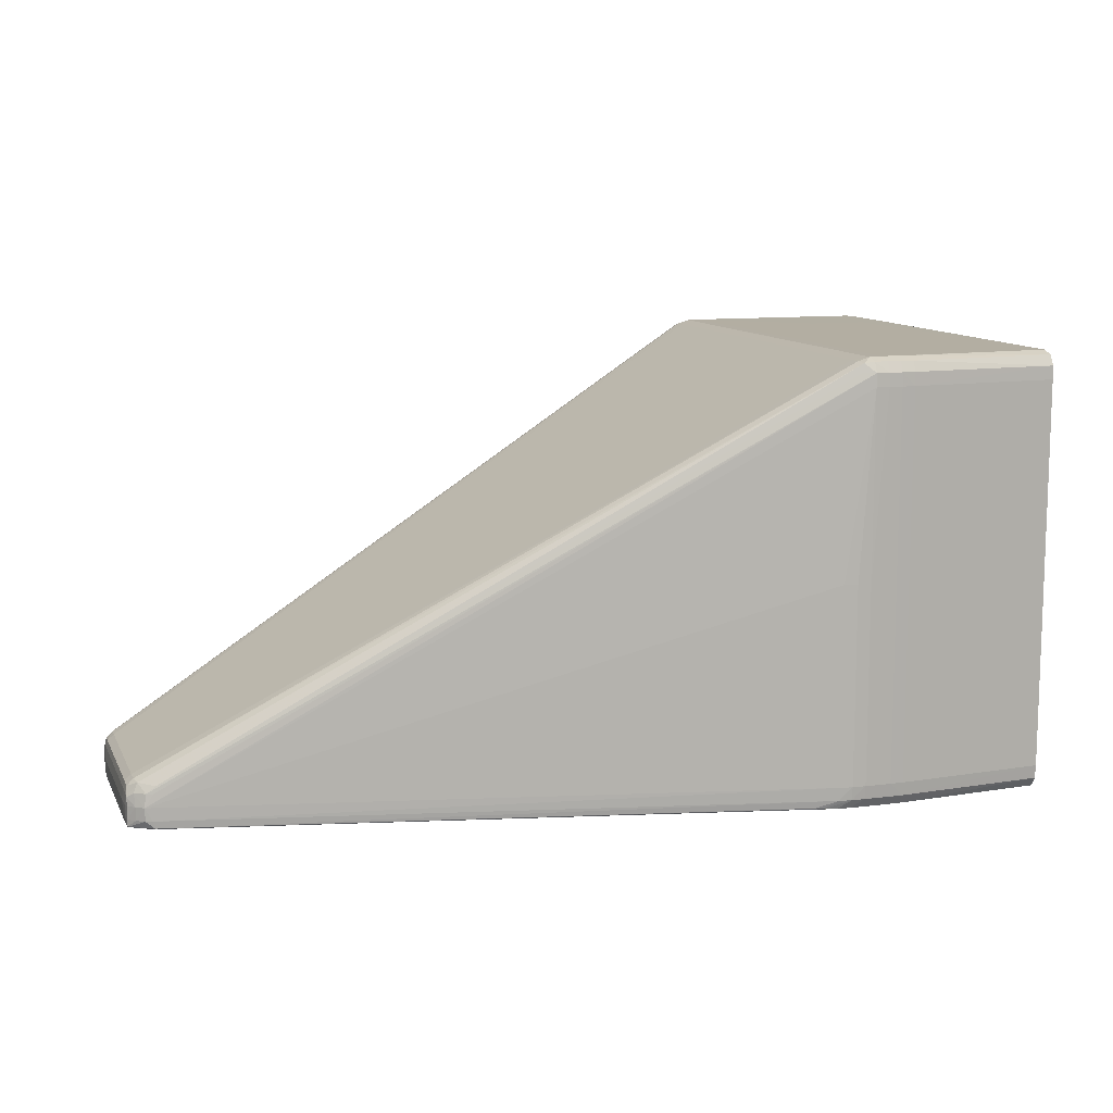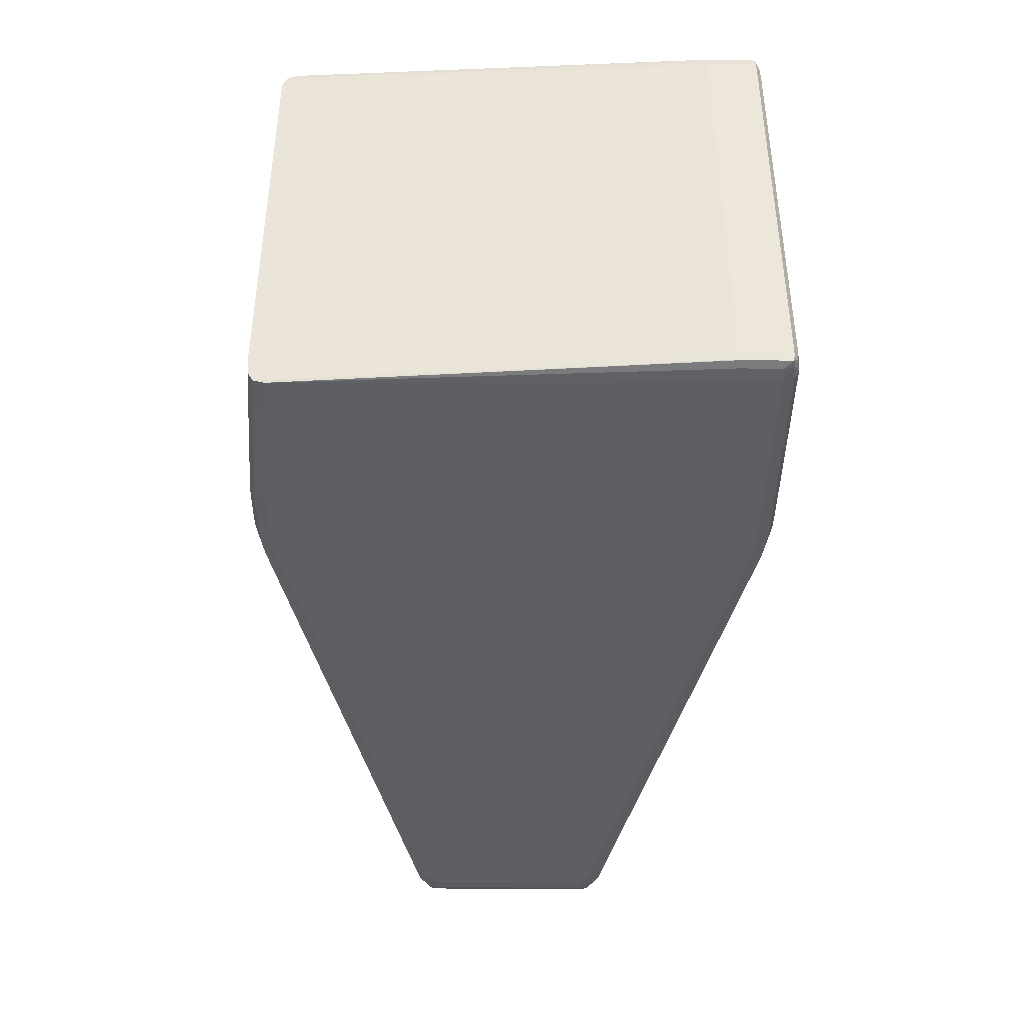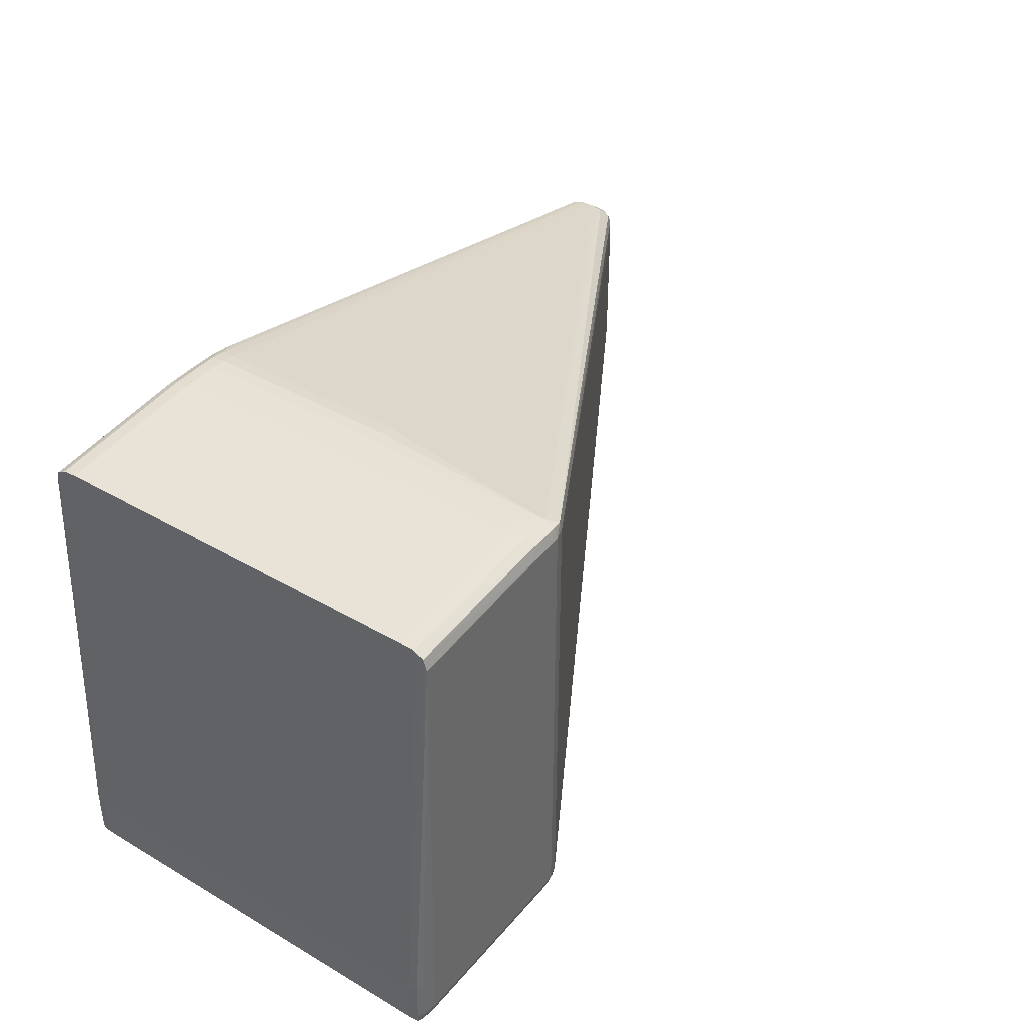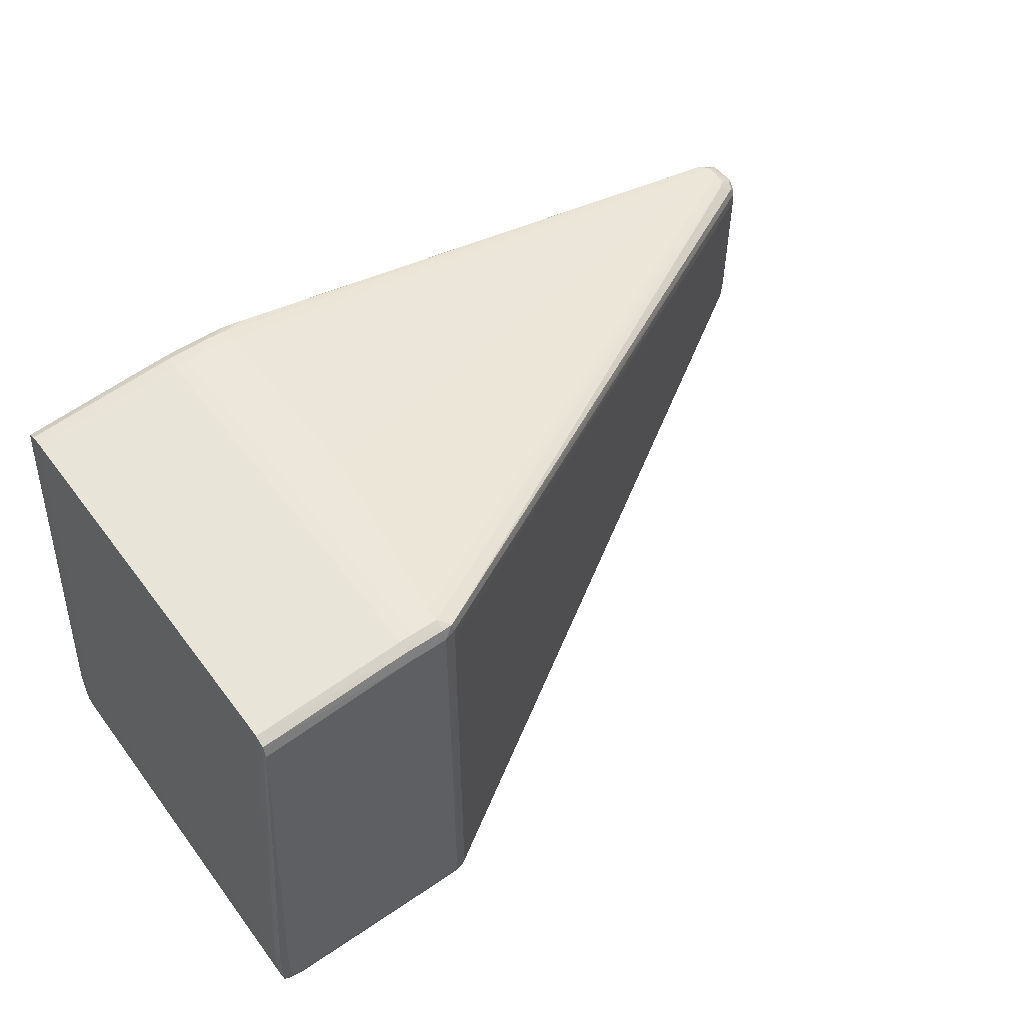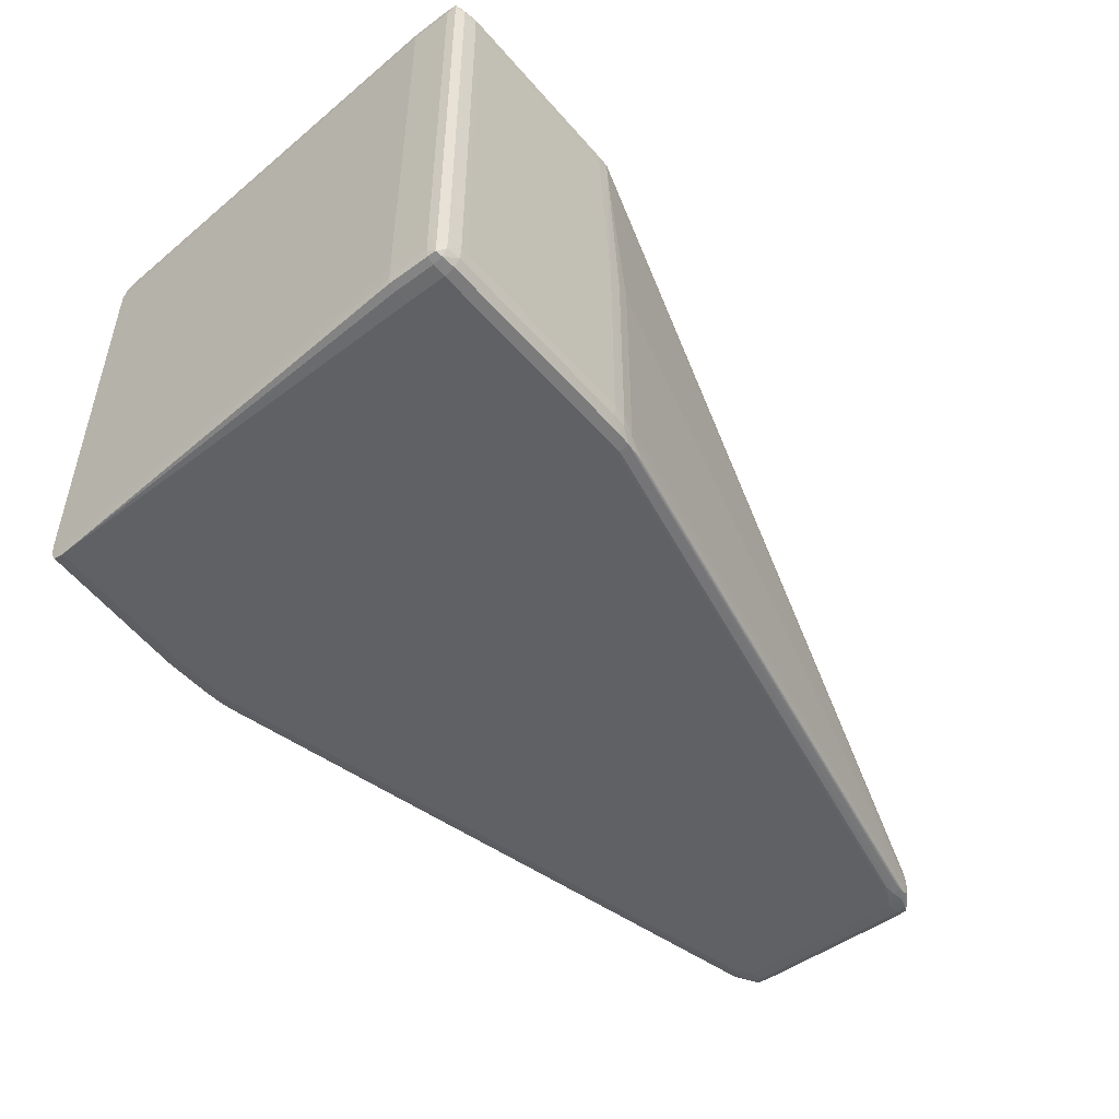
<metadata>
{"format":"obj","ext":"obj","renderer":"f3d","projection":"perspective","resolution":1024,"background":"white","views":[{"elev":10.8,"azim":162.1,"up":"+Z"},{"elev":-40.7,"azim":-90.5,"up":"+Z"},{"elev":39.8,"azim":-54.2,"up":"+Y"},{"elev":53.8,"azim":-36.0,"up":"+Y"},{"elev":-49.5,"azim":-51.0,"up":"+Z"}]}
</metadata>
<code>
v -0.05625 0.0206 0.01795
v -0.05625 0.0206 0.001472
v -0.05735 0.0206 0.03335
v -0.05625 0.02058 0.03335
v -0.05515 0.02056 0.01795
v -0.05625 0.0205 0.000373
v -0.05845 0.0206 0.001472
v -0.05515 0.02056 0.001472
v -0.05515 0.02047 0.000373
v -0.05845 0.0206 0.03335
v -0.05735 0.02057 0.03446
v -0.05625 0.02054 0.03446
v -0.000806 0.008778 0.001465
v -0.05405 0.02038 0.01795
v -0.05625 0.0201 -0.000382
v -0.05845 0.0205 0.000373
v -0.05515 0.02009 -0.000382
v -0.05955 0.02049 0.000373
v -0.05955 0.02058 0.001472
v -0.05405 0.02038 0.001472
v -0.05405 0.02032 0.000373
v -0.05295 0.01992 -0.0003076
v -0.05405 0.02003 -0.0003714
v -0.05955 0.02058 0.03335
v -0.05845 0.02057 0.03446
v -0.05735 0.02017 0.03531
v -0.05625 0.02016 0.0353
v -0.05542 0.02003 0.0352
v -0.05522 0.02016 0.03446
v -0.0009533 0.008709 0.002567
v -0.001505 0.008866 0.002567
v -9.199e-05 0.0081 0.002549
v -0.0001582 0.008314 0.001465
v -0.0001582 0.008273 0.0003659
v -0.0008428 0.008745 0.0003659
v -0.001395 0.008879 0.0003659
v -0.05515 0.01925 -0.0005876
v -0.05845 0.0201 -0.000382
v -0.05955 0.0201 -0.0003785
v -0.05405 0.01925 -0.0005735
v -0.07221 0.0195 0.000373
v -0.07221 0.0196 0.001475
v -0.05222 0.01983 -0.0002296
v -0.001564 0.008846 -0.0002403
v -0.002367 0.008923 -0.0003112
v -0.003463 0.009012 -0.0003679
v -0.002367 0.008249 -0.0005132
v -0.07221 0.0196 0.03335
v -0.07221 0.01956 0.03446
v -0.05955 0.02054 0.03446
v -0.05955 0.02015 0.03529
v -0.05845 0.02017 0.03531
v -0.05735 0.01925 0.03561
v -0.05625 0.01925 0.03559
v -0.05526 0.01925 0.03529
v -0.0002318 0.007148 0.003464
v -0.0004159 0.007963 0.003333
v -0.001711 0.008826 0.00317
v 0.0004233 0.007753 0.002174
v 0.000438 0.007785 0.001465
v 0.000438 0.007773 0.0003659
v 0.0004159 0.007741 -0.0002155
v -0.07221 0.01815 -0.0005983
v -0.05845 0.01925 -0.0005876
v -0.00456 0.008249 -0.0005876
v -0.05955 0.01925 -0.0005806
v -0.07221 0.01905 -0.000382
v -0.003463 0.008249 -0.0005735
v -0.07457 -0.01595 0.0003765
v -0.0746 -0.01595 0.001475
v -0.0001582 0.007963 -0.0003076
v -0.001218 0.008326 -0.0003785
v -0.001262 0.007148 -0.0005876
v -0.0746 -0.01595 0.03446
v -0.07221 0.01911 0.03531
v -0.05955 0.01925 0.0356
v -0.05845 0.01925 0.03561
v -0.05735 0.0006696 0.03561
v -0.05625 -0.01925 0.03559
v -0.05614 0.0006696 0.03556
v -0.05525 0.01815 0.03529
v -0.0001877 0.006047 0.003489
v 0.000357 0.006047 0.003024
v 0.0003276 0.007148 0.002915
v 0.0004675 0.007148 0.002365
v 0.0005337 0.007148 0.001465
v 0.000519 0.007148 0.0003659
v -0.0001582 0.007148 -0.0004565
v 0.0004527 0.007148 -0.0002544
v -0.07221 0.01484 -0.0005983
v -0.07274 -0.01595 -0.0005806
v -0.07384 -0.01595 -0.0004707
v -0.07447 -0.01595 -0.0002686
v -0.07445 -0.01525 -0.0002367
v -0.07457 -0.01925 0.0003765
v -0.0746 -0.01925 0.001475
v -0.001262 -0.007144 -0.0005876
v -0.0001582 0.006047 -0.0004813
v -0.0746 -0.01925 0.03446
v -0.07449 -0.01595 0.03515
v -0.07446 -0.01521 0.0351
v -0.07221 0.01815 0.03561
v -0.05735 -0.01925 0.03561
v -0.06556 -0.01154 0.03561
v -0.05625 -0.02015 0.0353
v -0.05542 -0.02003 0.03519
v -0.05526 -0.01925 0.03528
v -0.05525 -0.01814 0.03528
v -0.05525 0.0006696 0.03529
v -0.0001877 -0.006047 0.003489
v 0.000357 -0.006047 0.003024
v 0.0004895 0.006047 0.002475
v 0.0006 0.006047 0.001465
v 0.0005632 0.006047 0.0003659
v 0.0004675 0.006047 -0.0002792
v -0.06556 -0.01925 -0.0005841
v -0.07274 -0.01925 -0.0005806
v -0.00456 -0.008245 -0.0005876
v -0.05074 -0.01815 -0.0005876
v -0.05082 -0.01815 -0.0005876
v -0.07384 -0.01925 -0.0004707
v -0.07447 -0.01925 -0.0002686
v -0.07445 -0.0199 -0.0002367
v -0.07448 -0.01997 0.0003765
v -0.07449 -0.01999 0.001475
v -0.001218 -0.008326 -0.0003785
v -0.002367 -0.008245 -0.0005132
v -0.003463 -0.008245 -0.0005735
v -0.0001582 -0.006047 -0.0004813
v -0.0001582 -0.007144 -0.0004565
v -0.07449 -0.01999 0.03446
v -0.07446 -0.01992 0.0351
v -0.07449 -0.01925 0.03515
v -0.07384 -0.01595 0.03545
v -0.07274 -0.01595 0.03561
v -0.07221 0.01484 0.03561
v -0.05735 -0.02017 0.03531
v -0.07274 -0.01925 0.03561
v -0.07221 -0.01972 0.03545
v -0.07054 -0.01154 0.03561
v -0.05735 -0.02057 0.03446
v -0.05625 -0.02054 0.03446
v -0.05522 -0.02016 0.03446
v -0.001711 -0.00883 0.00317
v -0.0004159 -0.007963 0.003333
v -0.0002318 -0.007144 0.003464
v 0.0003276 -0.007144 0.002915
v 0.0004675 -0.007144 0.002365
v 0.0004895 -0.006047 0.002475
v 0.0006 -0.006047 0.001465
v 0.0005632 -0.006047 0.0003659
v 0.0004675 -0.006047 -0.0002792
v -0.06556 -0.0201 -0.0003785
v -0.07221 -0.01967 -0.0004813
v -0.05515 -0.01925 -0.0005841
v -0.07274 -0.0201 -0.000375
v -0.07384 -0.02003 -0.0003218
v -0.05405 -0.01925 -0.0005735
v -0.07384 -0.02033 0.0003765
v -0.07384 -0.02039 0.001475
v -0.001564 -0.008842 -0.0002403
v -0.002367 -0.008919 -0.0003112
v -0.0001582 -0.007967 -0.0003076
v -0.003463 -0.009012 -0.0003679
v -0.05405 -0.02003 -0.0003714
v 0.0004527 -0.007144 -0.0002544
v 0.0004159 -0.007741 -0.0002155
v -0.07384 -0.02039 0.03335
v -0.07384 -0.02038 0.03446
v -0.07384 -0.02008 0.03523
v -0.07384 -0.01925 0.03545
v -0.06556 -0.02017 0.03531
v -0.07274 -0.02017 0.03531
v -0.06556 -0.0206 0.03335
v -0.05735 -0.0206 0.03335
v -0.07274 -0.02057 0.03446
v -0.05625 -0.02058 0.03335
v -0.000806 -0.008774 0.001465
v -0.001505 -0.008866 0.002567
v -0.0009533 -0.008709 0.002567
v -9.199e-05 -0.008104 0.002549
v 0.0004233 -0.007757 0.002174
v 0.0005337 -0.007144 0.001465
v 0.000519 -0.007144 0.0003659
v -0.06556 -0.02032 2.205e-05
v -0.05625 -0.0201 -0.0003785
v -0.05515 -0.02009 -0.0003785
v -0.07274 -0.0205 0.0003765
v -0.07274 -0.0206 0.001475
v -0.0008428 -0.008749 0.0003659
v -0.001395 -0.008879 0.0003659
v -0.05405 -0.02032 0.000373
v -0.05222 -0.01984 -0.0002296
v -0.05295 -0.01992 -0.0003041
v -0.05515 -0.02047 0.0003765
v -0.0001582 -0.008273 0.0003659
v 0.000438 -0.007769 0.0003659
v -0.07274 -0.0206 0.03335
v -0.07221 -0.0206 0.03335
v -0.05625 -0.0206 0.01795
v -0.05515 -0.02056 0.01795
v -0.05405 -0.02038 0.01795
v -0.0001582 -0.00831 0.001465
v -0.05405 -0.02038 0.01124
v -0.05405 -0.02038 0.001472
v 0.000438 -0.007777 0.001465
v -0.05625 -0.0205 0.0003765
v -0.07221 -0.0206 0.001475
v -0.05515 -0.02056 0.001475
v -0.05425 -0.02035 0.000373
v -0.05625 -0.0206 0.001475
v -0.05515 -0.02056 0.005874
f 1 2 7
f 1 7 10
f 1 10 3
f 1 3 4
f 1 4 5
f 1 5 8
f 1 8 2
f 2 6 16
f 2 16 7
f 2 8 9
f 2 9 6
f 3 10 25
f 3 25 11
f 3 11 12
f 3 12 4
f 4 12 13
f 4 13 14
f 4 14 5
f 5 14 20
f 5 20 8
f 6 15 38
f 6 38 16
f 6 9 17
f 6 17 15
f 7 16 18
f 7 18 19
f 7 19 24
f 7 24 10
f 8 20 21
f 8 21 9
f 9 21 22
f 9 22 23
f 9 23 17
f 10 24 25
f 11 26 27
f 11 27 12
f 11 25 52
f 11 52 26
f 12 27 28
f 12 28 29
f 12 29 30
f 12 30 31
f 12 31 13
f 13 31 30
f 13 30 32
f 13 32 33
f 13 33 34
f 13 34 35
f 13 35 36
f 13 36 20
f 13 20 14
f 15 17 37
f 15 37 64
f 15 64 38
f 16 38 39
f 16 39 18
f 17 23 40
f 17 40 37
f 18 39 41
f 18 41 42
f 18 42 19
f 19 42 48
f 19 48 24
f 20 36 21
f 21 43 22
f 21 36 44
f 21 44 43
f 22 43 44
f 22 44 45
f 22 45 23
f 23 45 46
f 23 46 47
f 23 47 40
f 24 48 49
f 24 49 50
f 24 50 25
f 25 50 51
f 25 51 52
f 26 53 27
f 26 52 77
f 26 77 53
f 27 54 28
f 27 53 54
f 28 54 55
f 28 55 56
f 28 56 57
f 28 57 58
f 28 58 29
f 29 58 30
f 30 57 32
f 30 58 57
f 32 59 33
f 32 57 59
f 33 59 60
f 33 60 61
f 33 61 34
f 34 61 62
f 34 62 35
f 35 44 36
f 35 62 44
f 37 63 64
f 37 40 68
f 37 68 65
f 37 65 63
f 38 64 39
f 39 64 66
f 39 66 63
f 39 63 67
f 39 67 41
f 40 47 68
f 41 67 69
f 41 69 70
f 41 70 42
f 42 70 74
f 42 74 48
f 44 62 71
f 44 71 72
f 44 72 45
f 45 72 47
f 45 47 46
f 47 72 73
f 47 73 68
f 48 74 49
f 49 74 75
f 49 75 51
f 49 51 50
f 51 75 76
f 51 76 52
f 52 76 77
f 53 78 79
f 53 79 54
f 53 77 102
f 53 102 136
f 53 136 140
f 53 140 104
f 53 104 78
f 54 79 80
f 54 80 81
f 54 81 55
f 55 81 82
f 55 82 56
f 56 82 83
f 56 83 84
f 56 84 57
f 57 84 59
f 59 85 86
f 59 86 60
f 59 84 85
f 60 86 61
f 61 86 87
f 61 87 62
f 62 88 71
f 62 87 89
f 62 89 88
f 63 66 64
f 63 65 73
f 63 73 97
f 63 97 90
f 63 90 117
f 63 117 91
f 63 91 92
f 63 92 93
f 63 93 94
f 63 94 67
f 65 68 73
f 67 94 69
f 69 94 93
f 69 93 122
f 69 122 95
f 69 95 96
f 69 96 70
f 70 96 99
f 70 99 74
f 71 88 72
f 72 88 73
f 73 88 98
f 73 98 129
f 73 129 97
f 74 99 133
f 74 133 100
f 74 100 101
f 74 101 75
f 75 101 102
f 75 102 76
f 76 102 77
f 78 103 79
f 78 104 103
f 79 103 105
f 79 105 106
f 79 106 107
f 79 107 108
f 79 108 80
f 80 108 109
f 80 109 81
f 81 109 110
f 81 110 82
f 82 110 111
f 82 111 83
f 83 111 149
f 83 149 112
f 83 112 85
f 83 85 84
f 85 112 113
f 85 113 86
f 86 113 87
f 87 113 114
f 87 114 89
f 88 89 115
f 88 115 98
f 89 114 115
f 90 116 117
f 90 97 118
f 90 118 119
f 90 119 120
f 90 120 116
f 91 117 121
f 91 121 92
f 92 121 122
f 92 122 93
f 95 122 123
f 95 123 124
f 95 124 96
f 96 124 125
f 96 125 131
f 96 131 99
f 97 126 127
f 97 127 128
f 97 128 118
f 97 129 130
f 97 130 126
f 98 115 152
f 98 152 129
f 99 131 132
f 99 132 133
f 100 133 171
f 100 171 134
f 100 134 102
f 100 102 101
f 102 134 135
f 102 135 138
f 102 138 136
f 103 137 105
f 103 104 140
f 103 140 138
f 103 138 139
f 103 139 137
f 105 137 141
f 105 141 142
f 105 142 106
f 106 142 143
f 106 143 144
f 106 144 145
f 106 145 146
f 106 146 107
f 107 146 110
f 107 110 108
f 108 110 109
f 110 146 111
f 111 147 148
f 111 148 149
f 111 146 147
f 112 149 150
f 112 150 113
f 113 150 151
f 113 151 114
f 114 151 152
f 114 152 115
f 116 153 154
f 116 154 117
f 116 120 119
f 116 119 155
f 116 155 186
f 116 186 153
f 117 154 156
f 117 156 157
f 117 157 121
f 118 128 158
f 118 158 155
f 118 155 119
f 121 157 123
f 121 123 122
f 123 157 159
f 123 159 124
f 124 159 160
f 124 160 125
f 125 160 168
f 125 168 131
f 126 161 162
f 126 162 127
f 126 130 163
f 126 163 161
f 127 162 164
f 127 164 165
f 127 165 158
f 127 158 128
f 129 152 130
f 130 152 166
f 130 166 167
f 130 167 163
f 131 168 169
f 131 169 132
f 132 169 170
f 132 170 171
f 132 171 133
f 134 171 138
f 134 138 135
f 136 138 140
f 137 139 172
f 137 172 176
f 137 176 141
f 138 171 170
f 138 170 173
f 138 173 139
f 139 173 172
f 141 174 175
f 141 175 177
f 141 177 142
f 141 176 199
f 141 199 174
f 142 177 178
f 142 178 179
f 142 179 180
f 142 180 144
f 142 144 143
f 144 180 145
f 145 180 181
f 145 181 182
f 145 182 147
f 145 147 146
f 147 182 148
f 148 183 150
f 148 150 149
f 148 182 183
f 150 183 184
f 150 184 151
f 151 184 166
f 151 166 152
f 153 185 156
f 153 156 154
f 153 186 185
f 155 158 187
f 155 187 186
f 156 188 157
f 156 185 188
f 157 188 159
f 158 165 187
f 159 188 189
f 159 189 160
f 160 189 198
f 160 198 168
f 161 163 167
f 161 167 190
f 161 190 191
f 161 191 192
f 161 192 193
f 161 193 194
f 161 194 162
f 162 194 165
f 162 165 164
f 165 194 195
f 165 195 187
f 166 184 167
f 167 196 190
f 167 184 197
f 167 197 196
f 168 198 169
f 169 198 176
f 169 176 170
f 170 176 173
f 172 173 176
f 174 199 208
f 174 208 211
f 174 211 200
f 174 200 175
f 175 200 177
f 176 198 199
f 177 200 201
f 177 201 202
f 177 202 178
f 178 191 190
f 178 190 196
f 178 196 203
f 178 203 181
f 178 181 180
f 178 180 179
f 178 202 204
f 178 204 205
f 178 205 191
f 181 203 182
f 182 203 206
f 182 206 183
f 183 206 197
f 183 197 184
f 185 186 207
f 185 207 188
f 186 187 207
f 187 195 207
f 188 208 189
f 188 207 211
f 188 211 208
f 189 208 199
f 189 199 198
f 191 205 192
f 192 205 209
f 192 209 210
f 192 210 194
f 192 194 193
f 194 210 195
f 195 209 211
f 195 211 207
f 195 210 209
f 196 197 203
f 197 206 203
f 200 212 201
f 200 211 209
f 200 209 212
f 201 212 205
f 201 205 204
f 201 204 202
f 205 212 209

</code>
